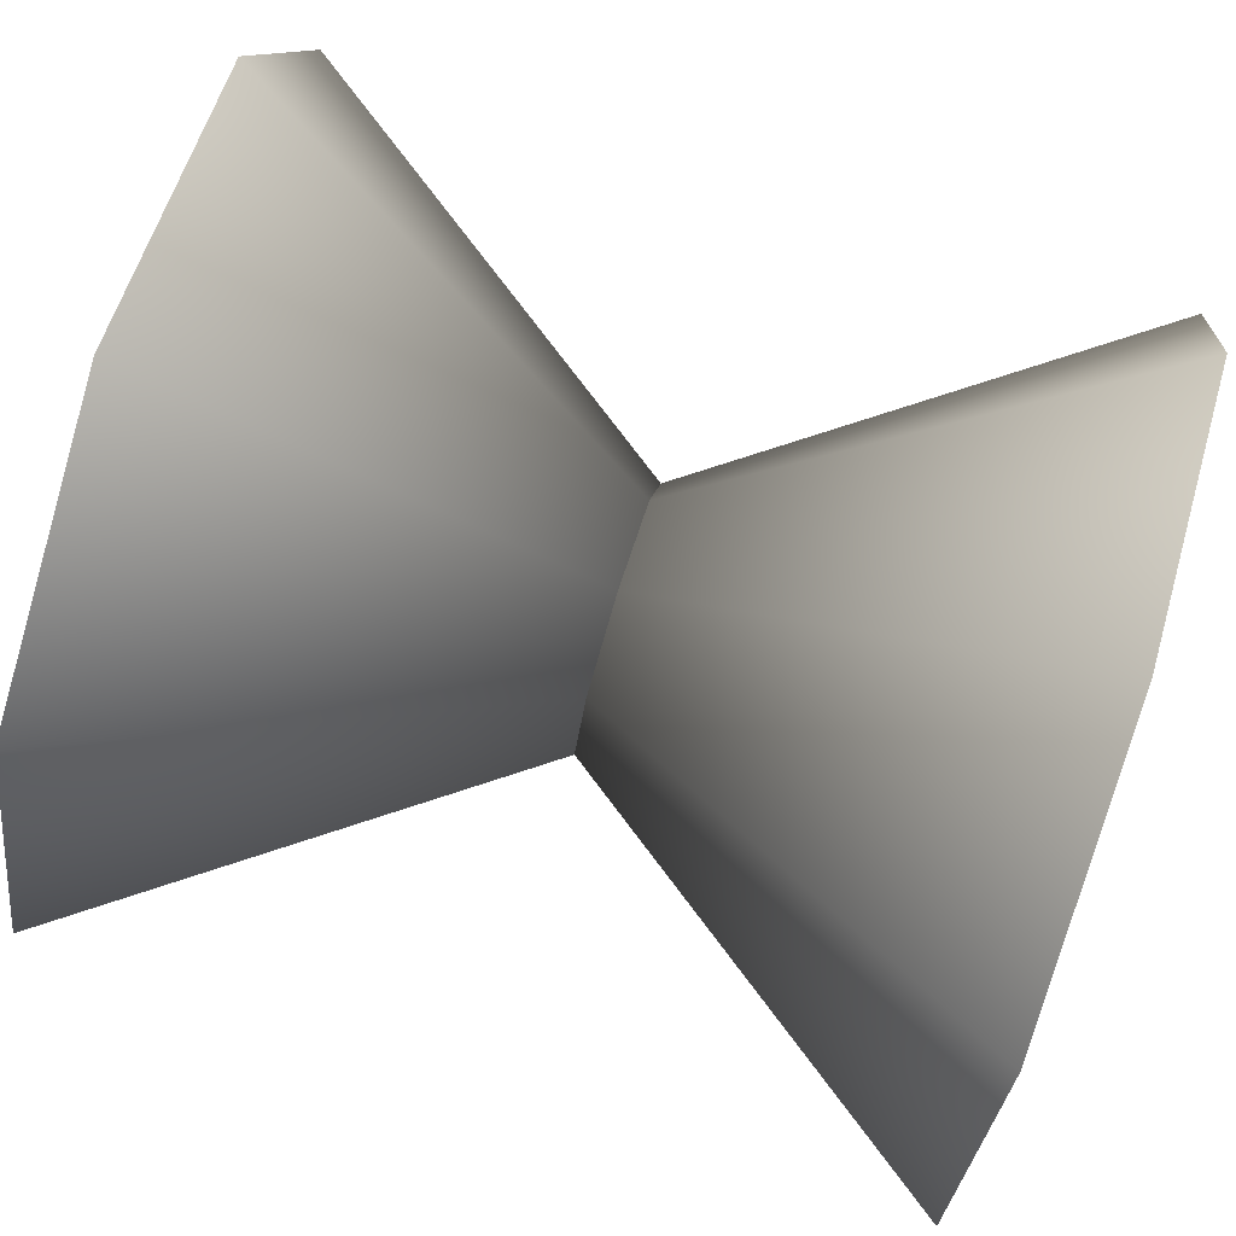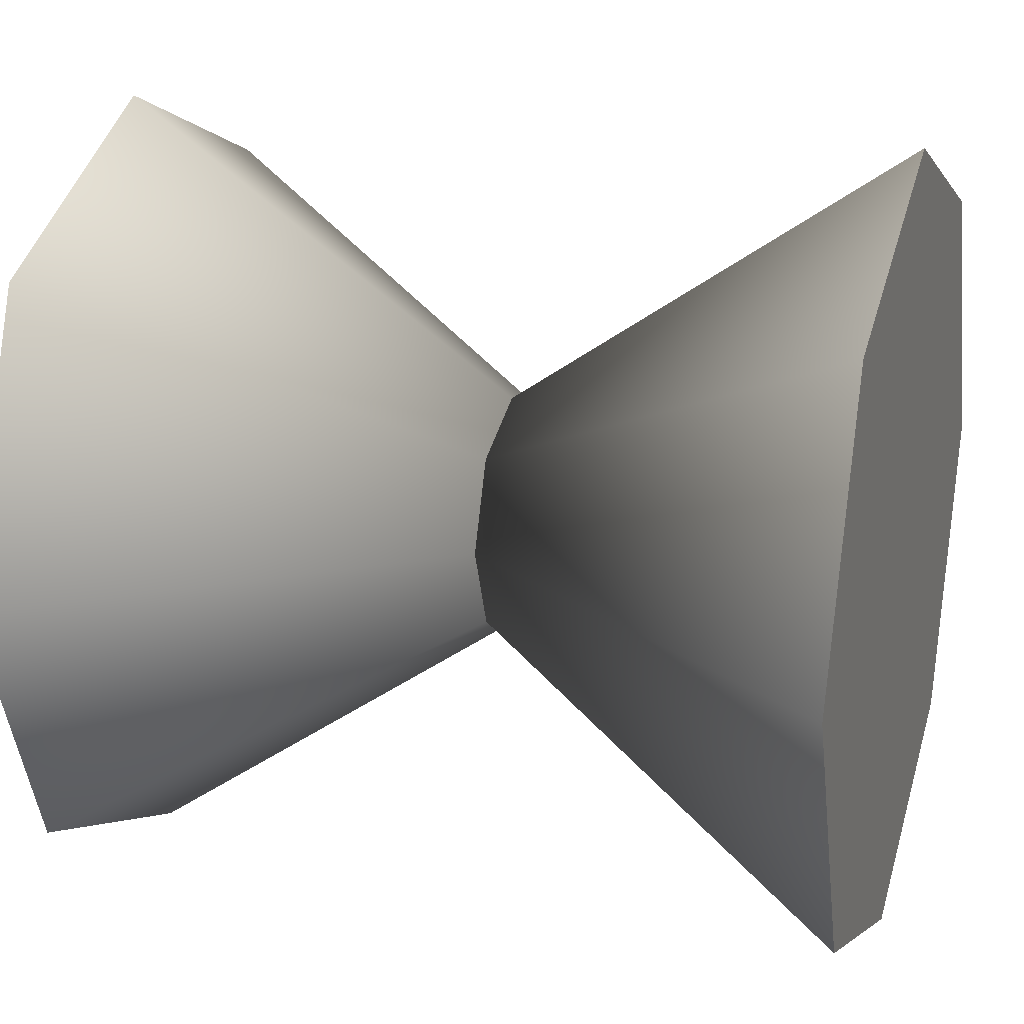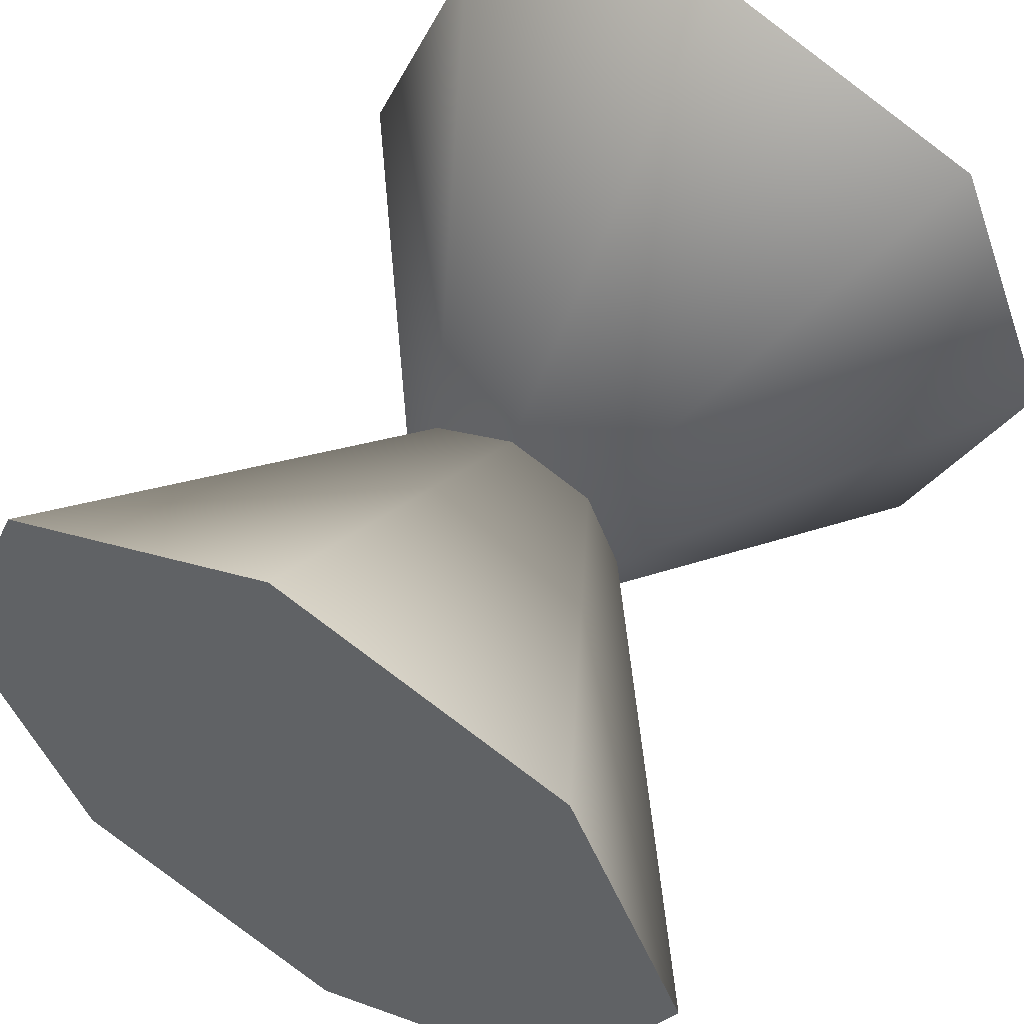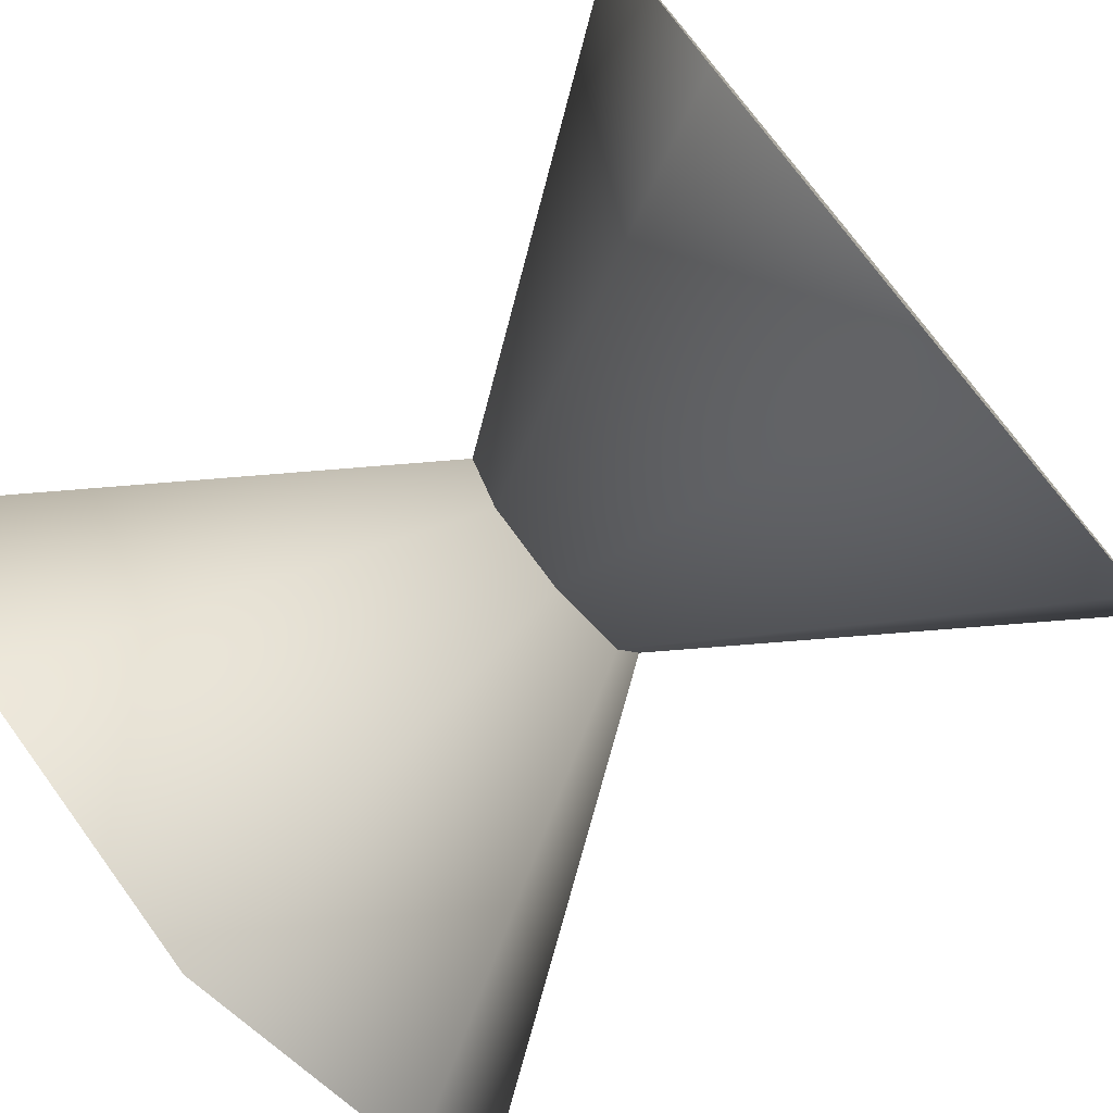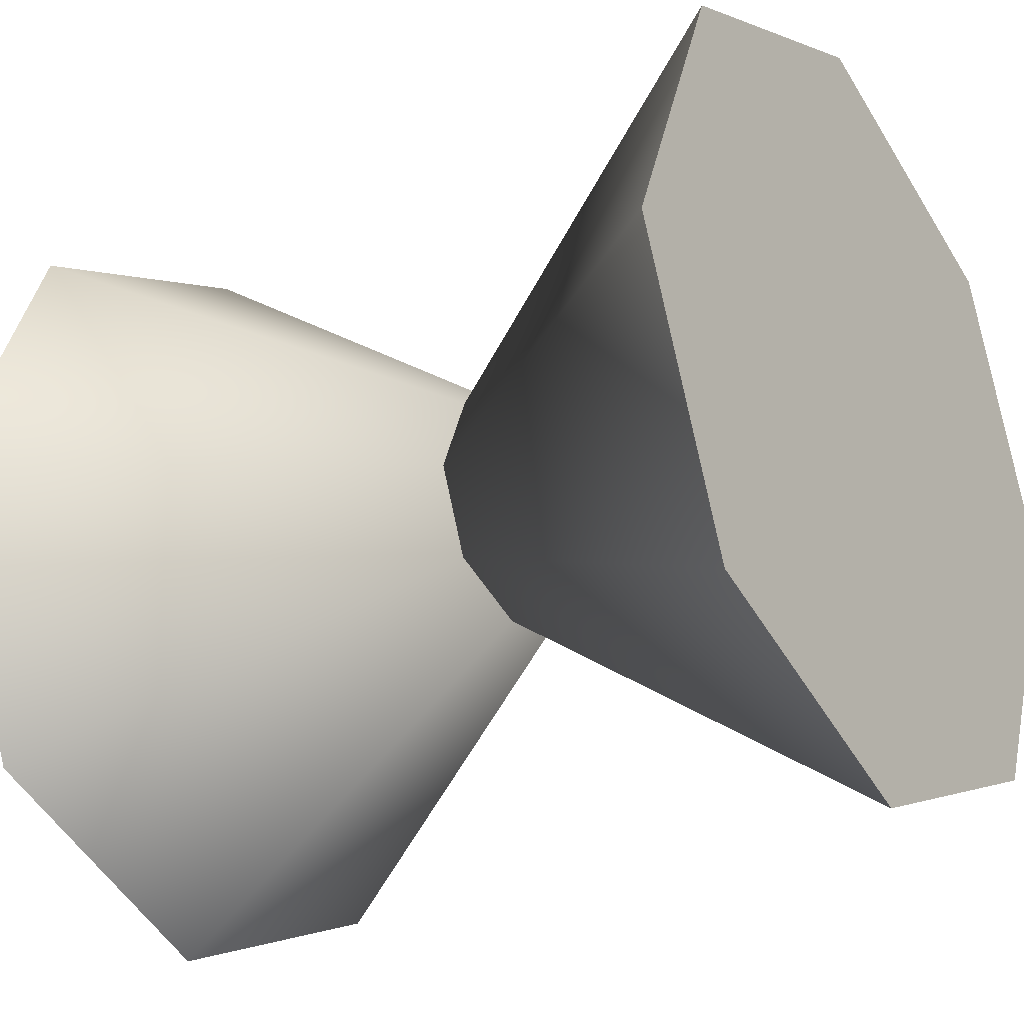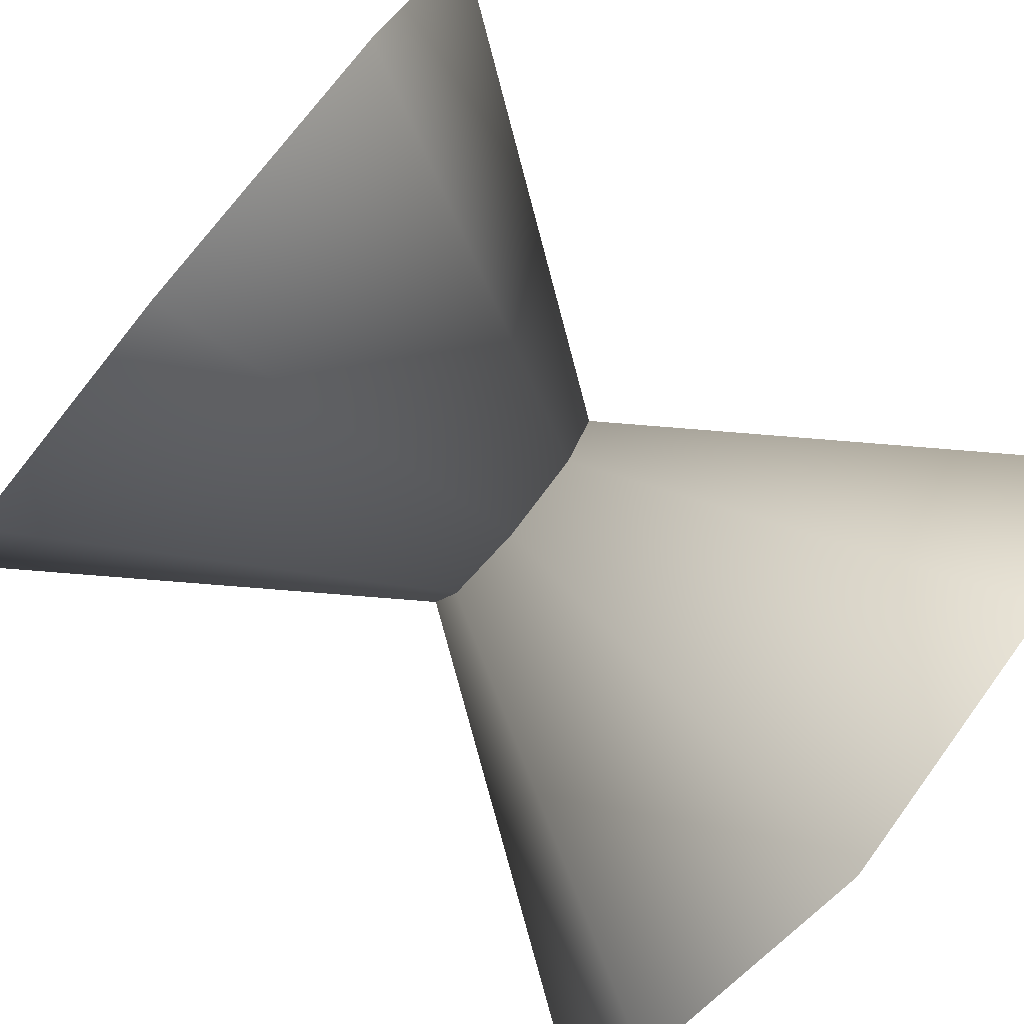
<metadata>
{"format":"obj","ext":"obj","renderer":"f3d","projection":"perspective","resolution":1024,"background":"white","views":[{"elev":79.5,"azim":-162.6,"up":"+Y"},{"elev":20.7,"azim":-162.7,"up":"+Z"},{"elev":55.7,"azim":-60.0,"up":"+Z"},{"elev":-76.3,"azim":39.8,"up":"+Z"},{"elev":-27.0,"azim":-146.3,"up":"+Z"},{"elev":-79.9,"azim":-39.8,"up":"+Y"}]}
</metadata>
<code>
v 1.172 -0.7036 0.2195
v 0.9357 -0.8706 0.2195
v 0.9357 -0.8217 0.1014
v 0.9357 -0.8217 0.3376
v 0.9357 -0.7036 0.3865
v 0.9357 -0.5854 0.3376
v 0.9357 -0.5365 0.2195
v 0.9357 -0.5854 0.1014
v 0.9357 -0.7036 0.05245
v 0.9357 -0.7036 0.3865
v 0.9357 -0.5854 0.3376
v 0.9357 -0.8217 0.3376
v 0.9357 -0.5365 0.2195
v 0.9357 -0.5854 0.1014
v 0.9357 -0.7036 0.05245
v 0.9357 -0.8217 0.1014
v 0.9357 -0.8706 0.2195
v 1.266 -0.8217 0.1014
v 1.266 -0.8706 0.2195
v 1.029 -0.7036 0.2195
v 1.266 -0.8217 0.3376
v 1.266 -0.7036 0.3865
v 1.266 -0.5854 0.3376
v 1.266 -0.5365 0.2195
v 1.266 -0.5854 0.1014
v 1.266 -0.7036 0.05245
v 1.266 -0.5854 0.1014
v 1.266 -0.5365 0.2195
v 1.266 -0.7036 0.05245
v 1.266 -0.5854 0.3376
v 1.266 -0.7036 0.3865
v 1.266 -0.8217 0.3376
v 1.266 -0.8706 0.2195
v 1.266 -0.8217 0.1014
v 1.172 -0.7036 0.2195
v 1.172 -0.7036 0.2195
v 1.172 -0.7036 0.2195
v 1.029 -0.7036 0.2195
v 1.029 -0.7036 0.2195
v 1.029 -0.7036 0.2195
g group_64667376_140627888804656
f 1 2 3
f 1 4 2
f 1 5 4
f 6 5 35
f 36 7 6
f 37 8 7
f 1 9 8
f 3 9 1
f 10 11 12
f 11 13 12
f 13 14 12
f 14 15 12
f 15 16 12
f 16 17 12
f 18 19 20
f 19 21 20
f 21 22 20
f 22 23 38
f 23 24 39
f 24 25 40
f 25 26 20
f 26 18 20
f 27 28 29
f 28 30 29
f 30 31 29
f 31 32 29
f 32 33 29
f 33 34 29

</code>
